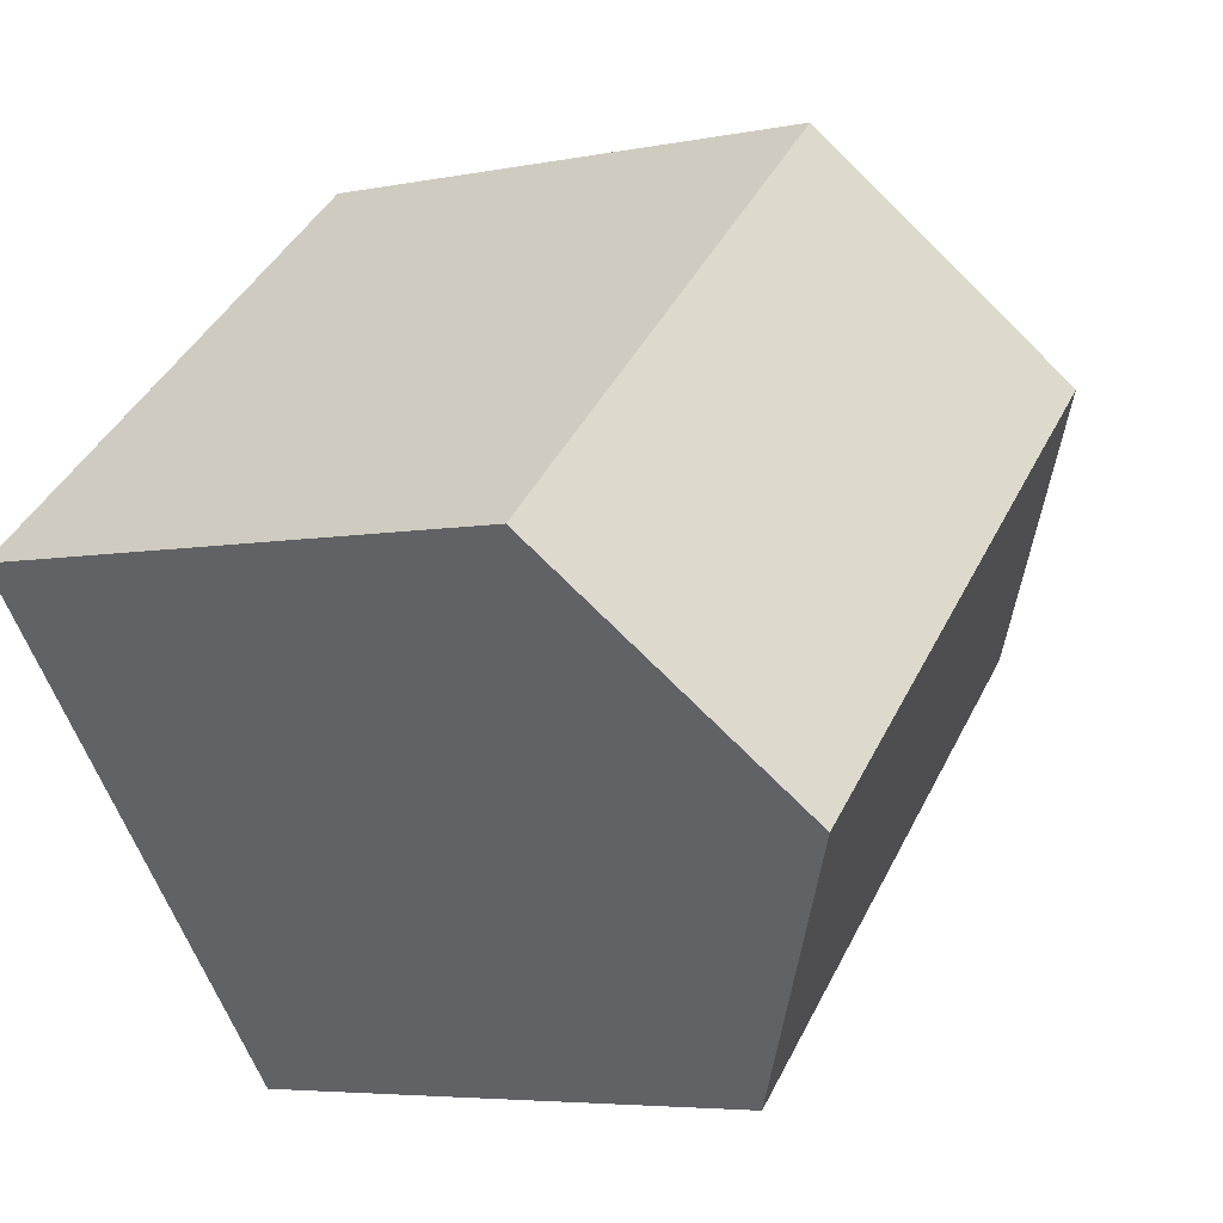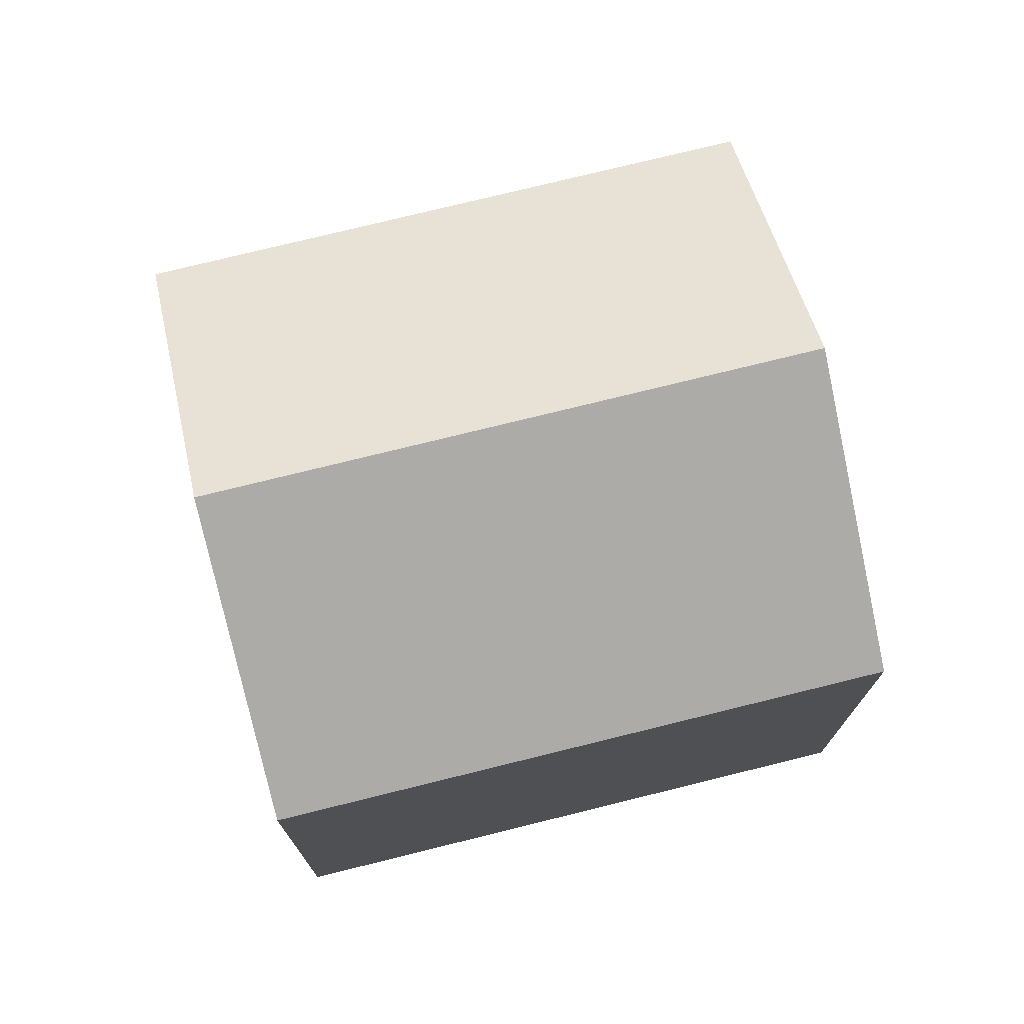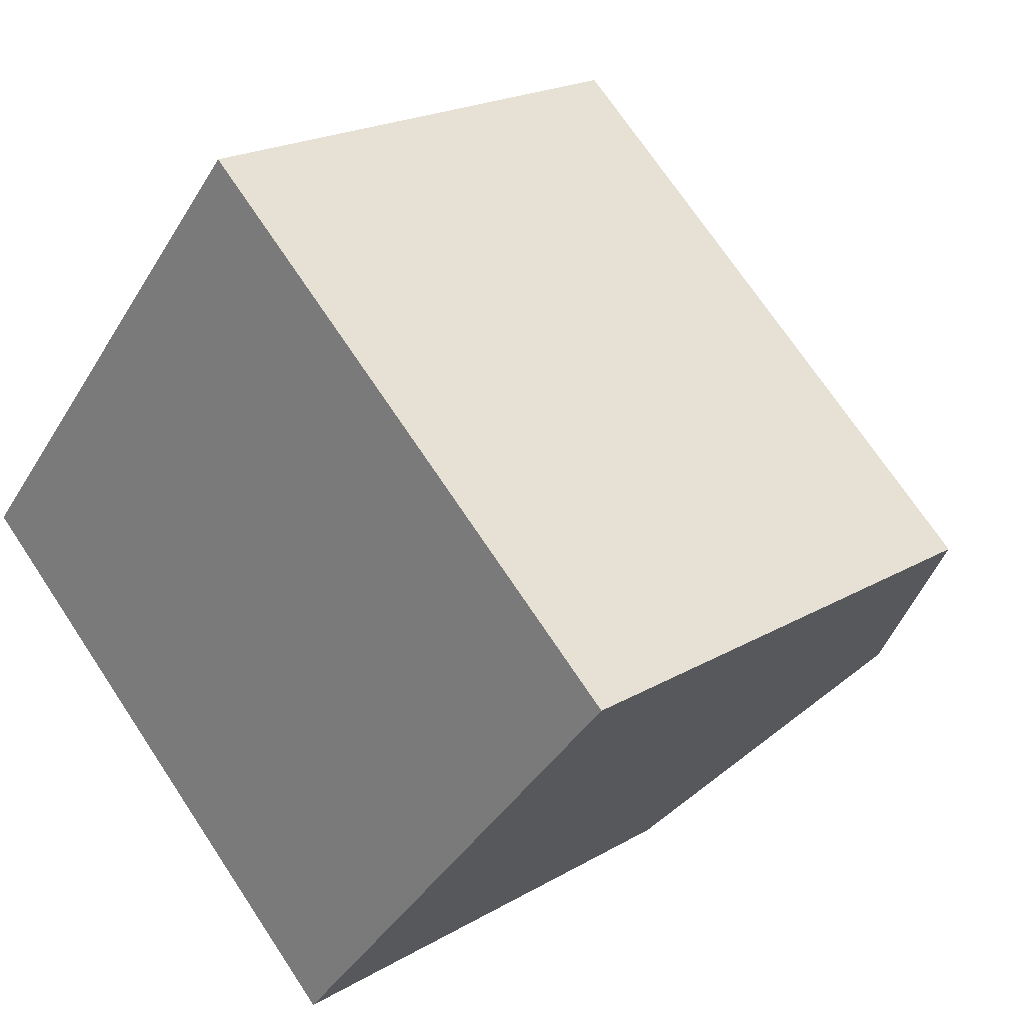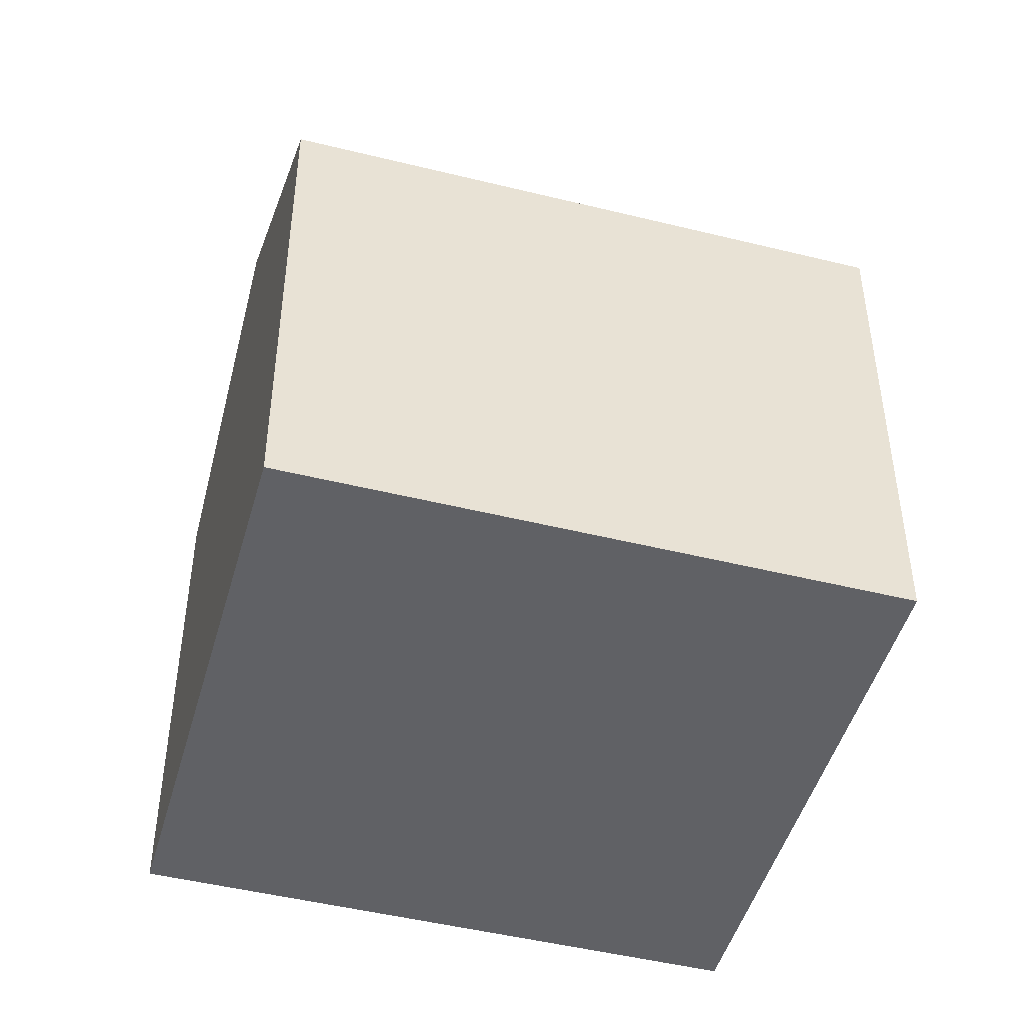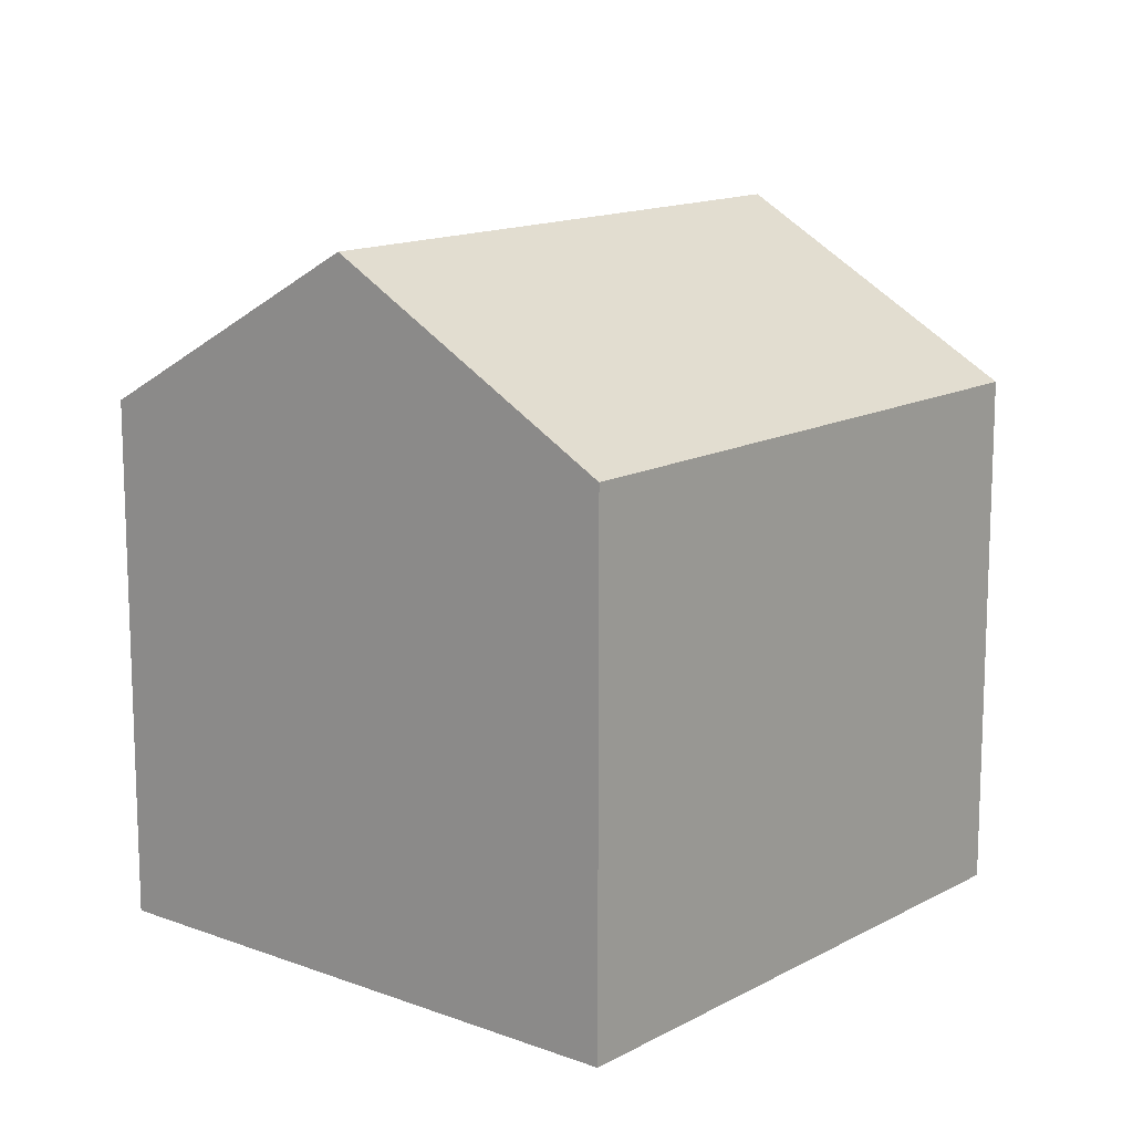
<metadata>
{"format":"obj","ext":"obj","renderer":"f3d","projection":"perspective","resolution":1024,"background":"white","views":[{"elev":-5.2,"azim":122.0,"up":"+Z"},{"elev":75.4,"azim":26.4,"up":"+Y"},{"elev":20.6,"azim":43.4,"up":"+Z"},{"elev":-47.5,"azim":-155.3,"up":"+Y"},{"elev":13.8,"azim":170.1,"up":"+Y"}]}
</metadata>
<code>
v  8.703 5.265 0.471
v  1.936 6.949 2.283
v  3.872 5.265 4.567
v  6.767 6.949 -1.813
v  4.831 5.265 -4.096
v  0 5.265 3.224e-16
v  4.831 2.508e-16 -4.096
v  6.767 1.11e-16 -1.813
v  8.703 -2.884e-17 0.471
v  0 0 0
v  3.872 -2.796e-16 4.567
v  1.936 -1.398e-16 2.283
g defaultobject
f 1 2 3
f 2 1 4
f 5 2 4
f 2 5 6
f 1 5 4
f 5 1 7
f 7 1 8
f 8 1 9
f 7 6 5
f 6 7 10
f 10 2 6
f 2 10 3
f 3 10 11
f 11 10 12
f 11 1 3
f 1 11 9
f 8 10 7
f 10 8 9
f 10 9 12
f 12 9 11

</code>
